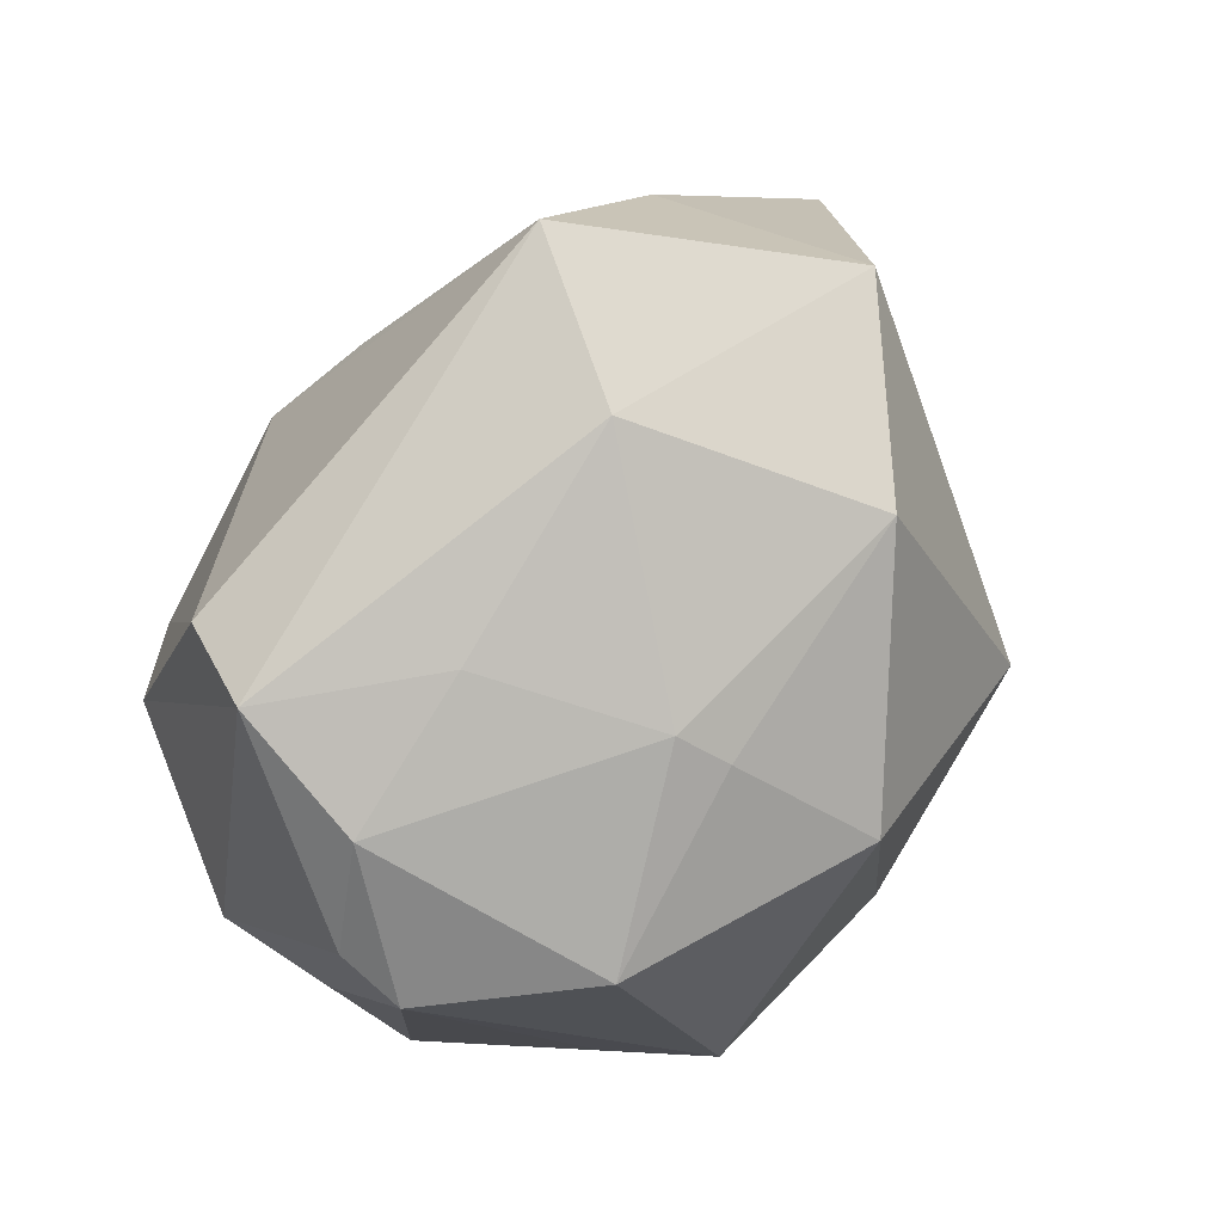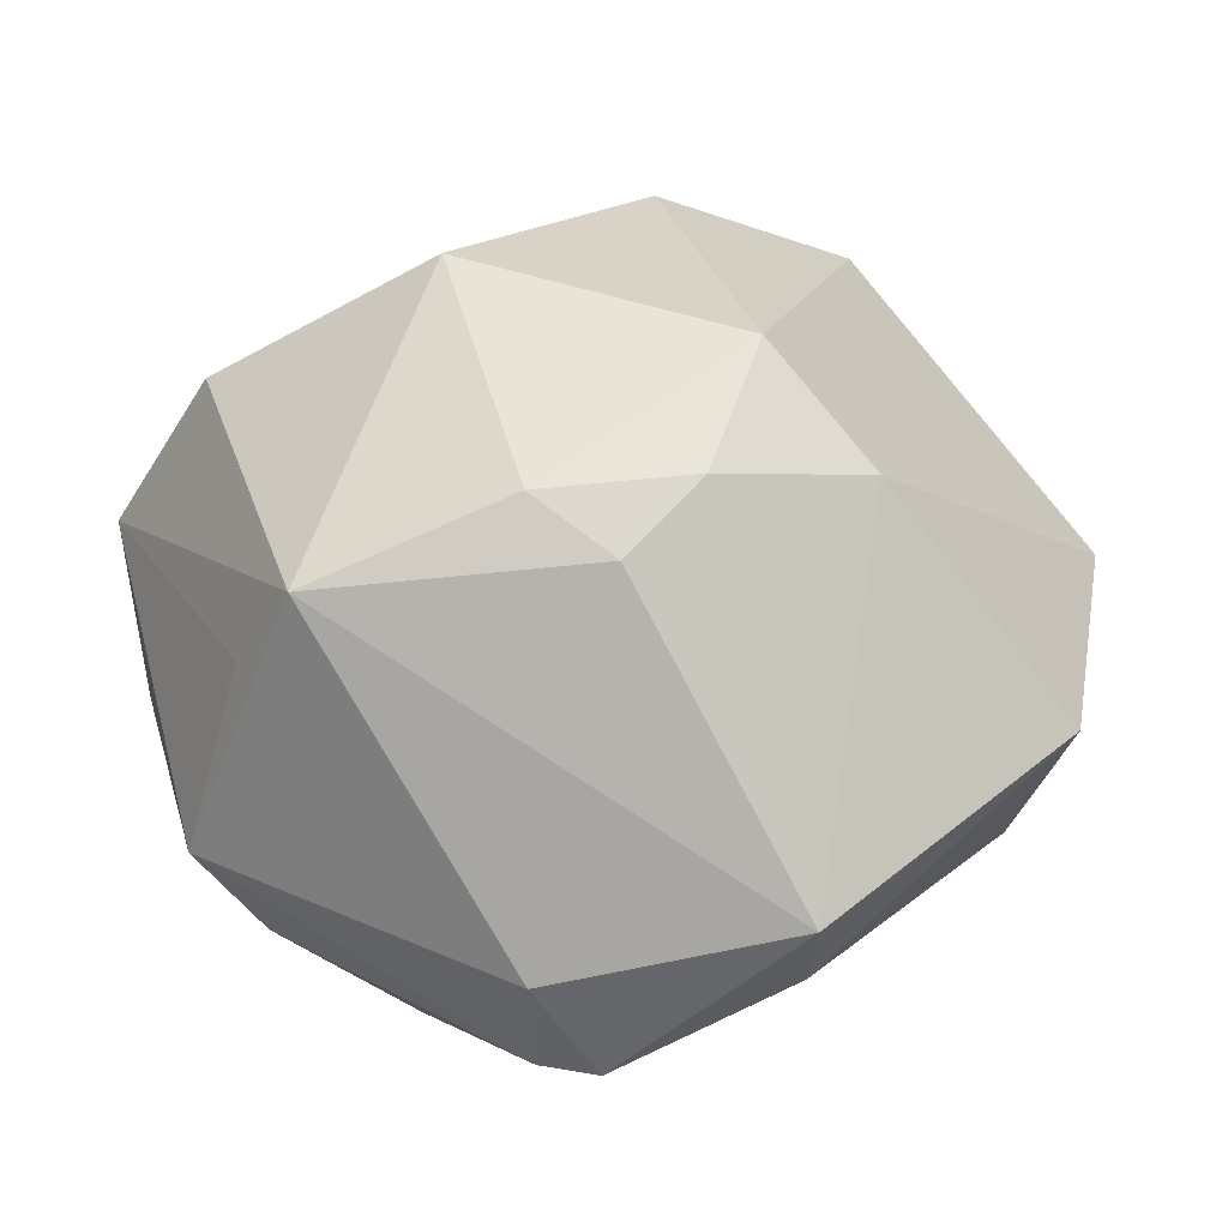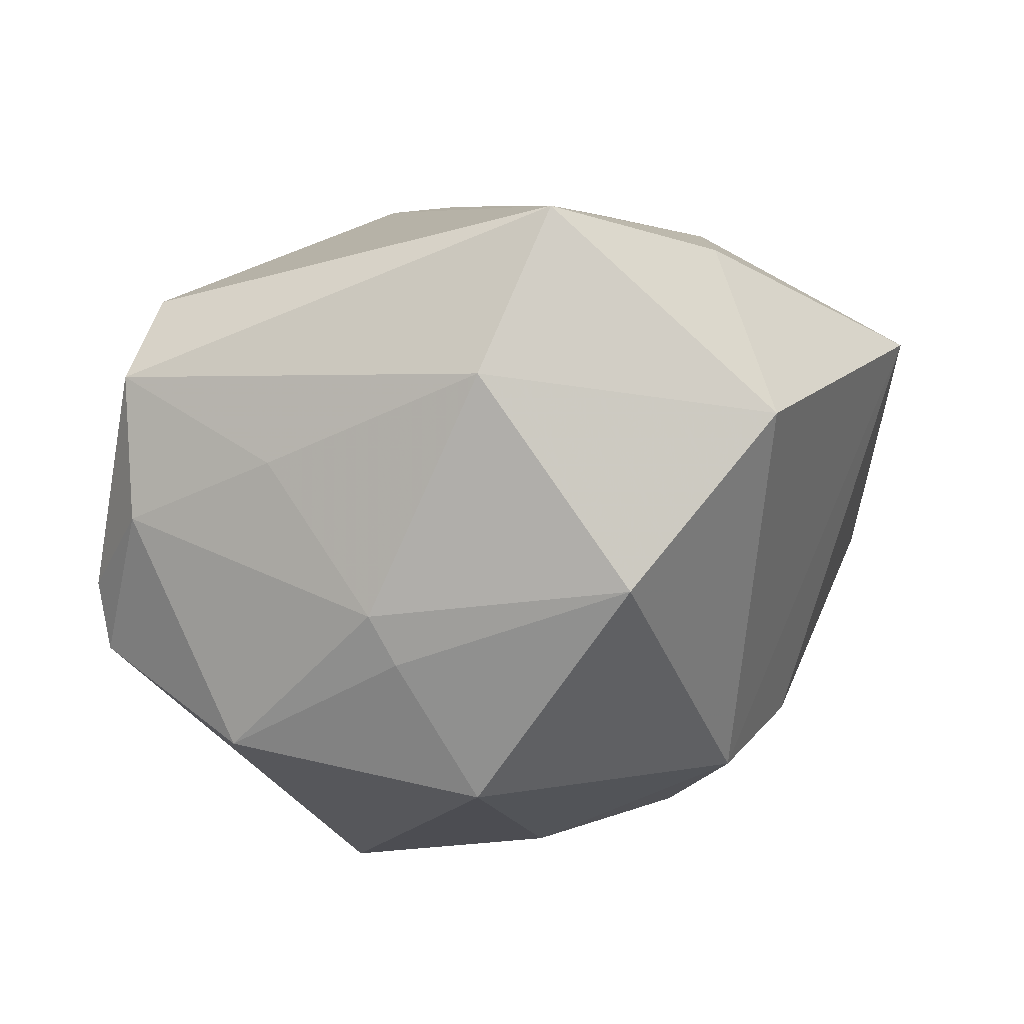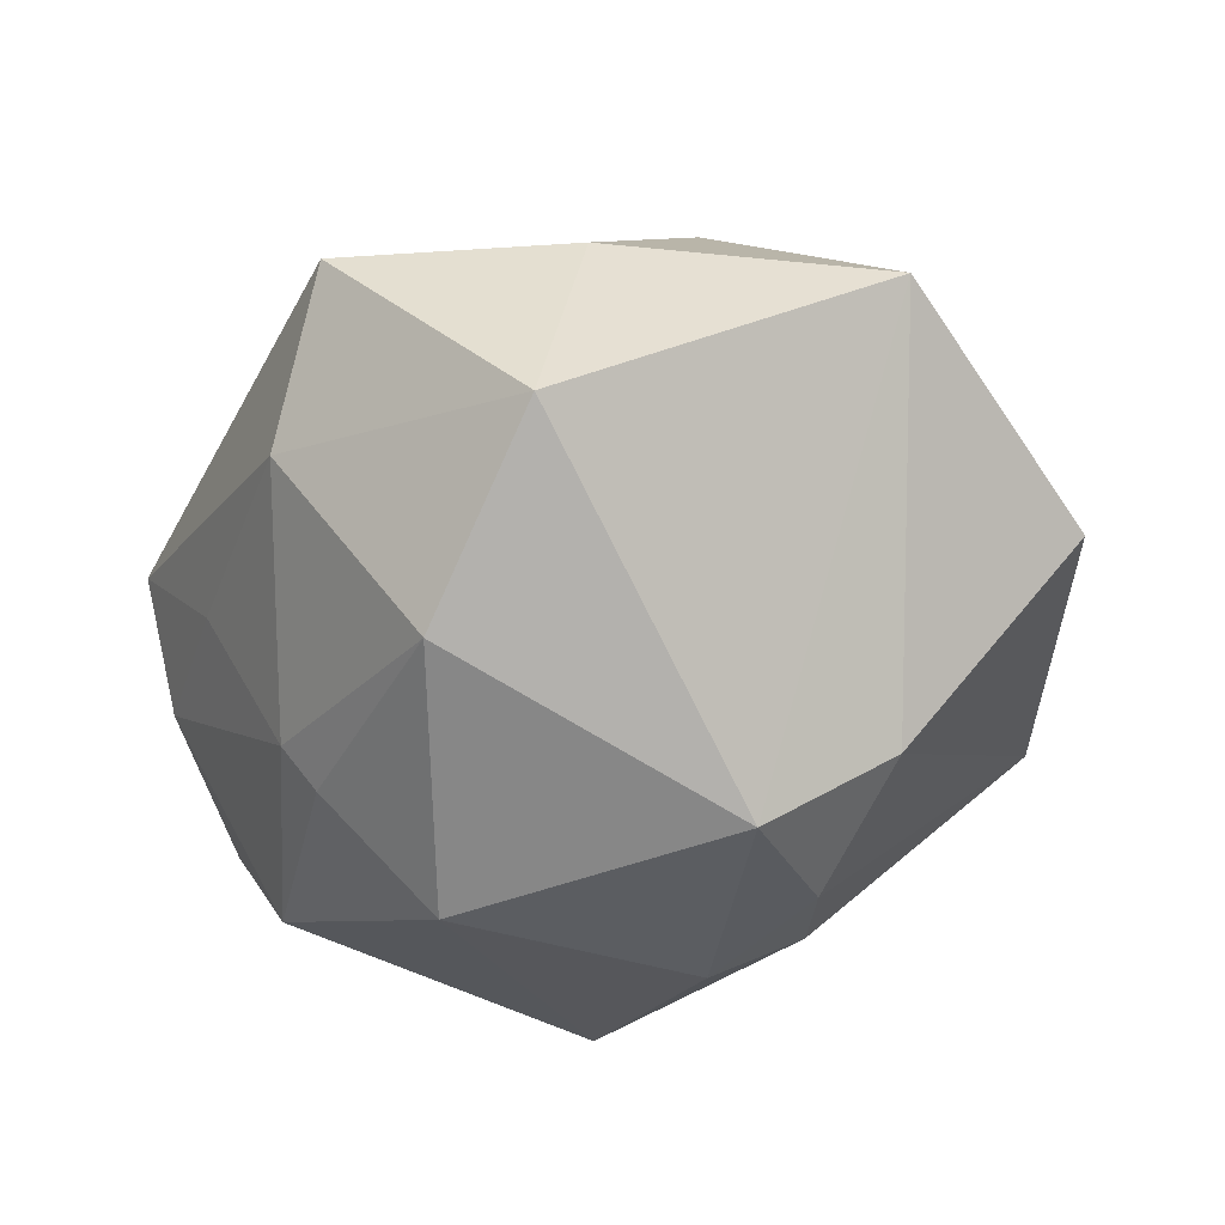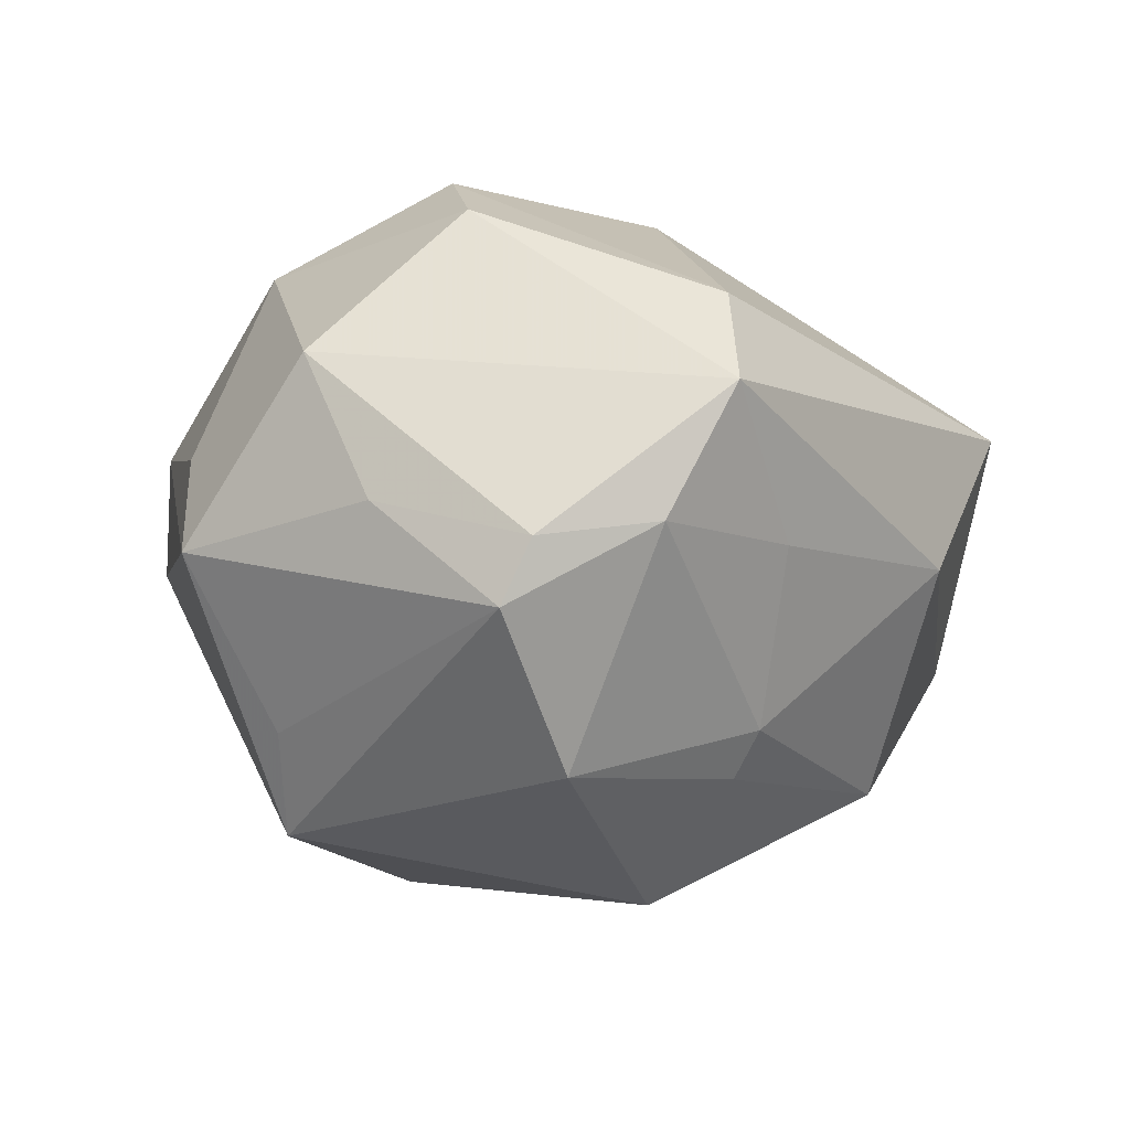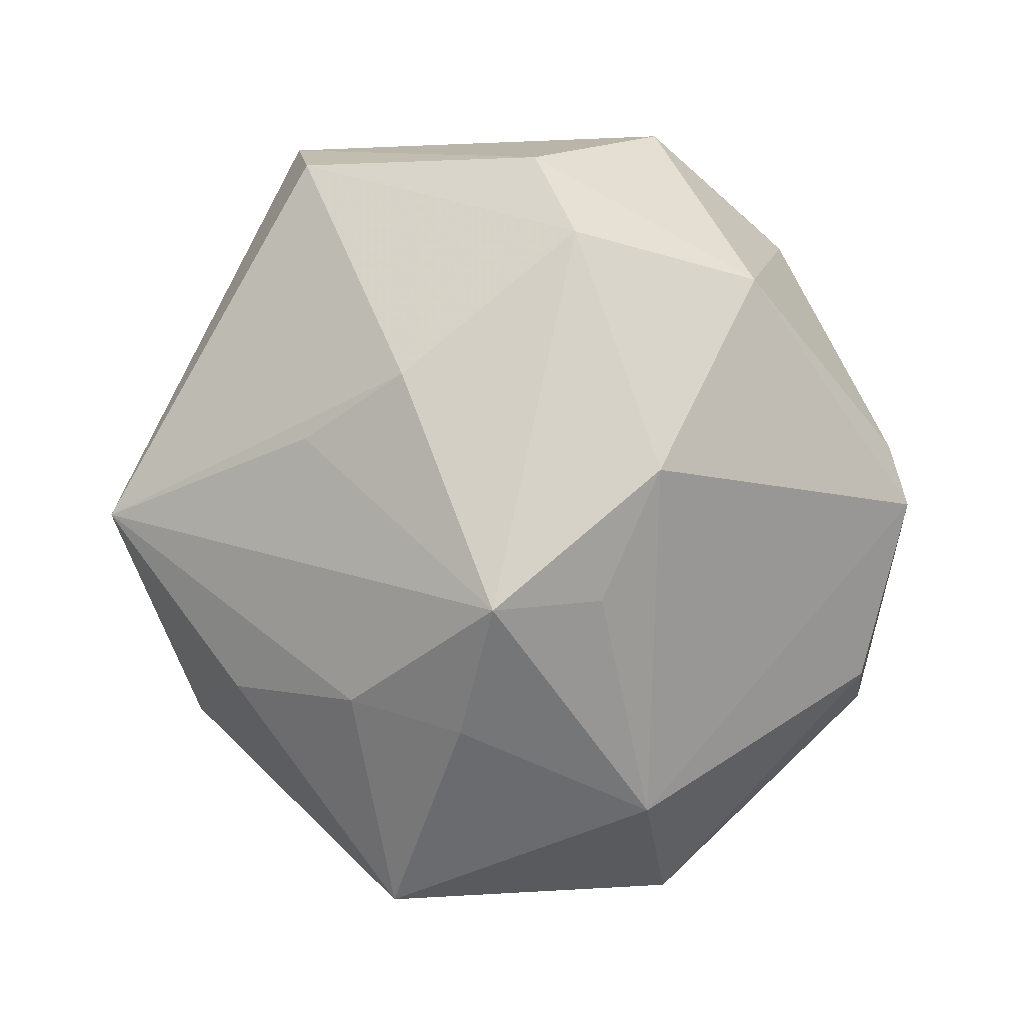
<metadata>
{"format":"obj","ext":"obj","renderer":"f3d","projection":"perspective","resolution":1024,"background":"white","views":[{"elev":59.6,"azim":126.0,"up":"+Y"},{"elev":-42.5,"azim":-172.3,"up":"+Y"},{"elev":65.3,"azim":169.3,"up":"+Y"},{"elev":-38.7,"azim":-136.1,"up":"+Z"},{"elev":-9.0,"azim":106.5,"up":"+Z"},{"elev":79.3,"azim":-85.4,"up":"+Z"}]}
</metadata>
<code>
v 0.004713 0.01188 0.03125
v -0.04561 0.009282 0.006714
v -0.01863 0.0002057 -0.03261
v 0.001593 0.03865 -0.003602
v 0.01894 -0.02261 0.02495
v -0.01904 -0.03934 -0.00493
v 0.01525 0.02406 -0.01967
v 0.0001465 -0.04168 0.009168
v -0.01743 -0.03866 0.002174
v 0.02019 -0.004031 0.03266
v 0.004755 -0.03989 -0.001209
v -0.02932 0.003422 0.02343
v 0.0222 0.02838 -0.004011
v -0.00802 0.0426 0.01052
v -0.003202 -0.01406 0.0328
v 0.03774 -0.01181 0.01282
v 0.03337 -0.02512 -0.003898
v 0.02992 0.02487 0.01738
v 0.02943 0.0006458 0.02711
v -0.01368 -0.01331 -0.0309
v -0.006499 -0.01995 -0.02888
v -0.02711 -0.008971 -0.02451
v 0.007694 0.01146 -0.0351
v -0.03479 -0.01602 0.01417
v -0.02568 0.03385 -0.01046
v 0.01987 -0.0199 -0.02877
v -0.0159 -0.009456 0.02907
v 0.03023 0.01032 -0.02482
v -0.02519 0.0273 0.0116
v 0.005918 -0.03923 0.01045
v 0.02625 -0.0184 -0.01981
v 0.02845 -0.02664 0.005581
v 0.01344 0.02115 -0.02392
v 0.03622 0.02069 -0.003752
v 0.04126 0.0105 -0.005345
v 0.0006215 -0.01466 -0.03232
v -0.02667 0.01469 0.0206
v 0.0412 0.007592 -0.01131
v -0.01836 0.001001 0.0335
v -0.0415 -0.01913 -0.002619
v 0.03947 -0.004878 -0.001204
v 0.03451 0.02689 0.008526
v -0.001216 0.02142 0.02495
v -0.008988 0.02951 -0.02398
f 6 26 11
f 8 6 11
f 14 39 43
f 14 18 42
f 42 16 35
f 19 18 10
f 19 42 18
f 16 42 19
f 28 26 23
f 11 26 17
f 10 39 15
f 30 8 11
f 11 17 30
f 10 18 1
f 1 39 10
f 1 43 39
f 1 18 14
f 14 43 1
f 23 3 44
f 44 3 25
f 22 6 40
f 25 3 2
f 3 22 2
f 2 22 40
f 26 28 38
f 40 6 9
f 6 8 9
f 5 15 8
f 8 30 5
f 10 15 5
f 5 19 10
f 16 19 5
f 23 44 33
f 33 44 7
f 33 28 23
f 7 28 33
f 7 44 4
f 4 13 7
f 4 25 14
f 4 44 25
f 14 42 4
f 42 13 4
f 6 22 20
f 20 22 3
f 40 9 24
f 24 2 40
f 8 15 24
f 24 9 8
f 14 25 29
f 25 2 29
f 34 13 42
f 34 38 28
f 34 28 7
f 7 13 34
f 34 42 35
f 35 38 34
f 16 17 41
f 17 38 41
f 35 16 41
f 41 38 35
f 31 17 26
f 26 38 31
f 31 38 17
f 32 30 17
f 32 5 30
f 32 17 16
f 16 5 32
f 26 6 21
f 6 20 21
f 23 26 36
f 36 3 23
f 36 20 3
f 26 21 36
f 36 21 20
f 27 15 39
f 39 24 27
f 27 24 15
f 37 29 2
f 37 39 14
f 14 29 37
f 39 37 12
f 12 37 2
f 12 24 39
f 2 24 12

</code>
